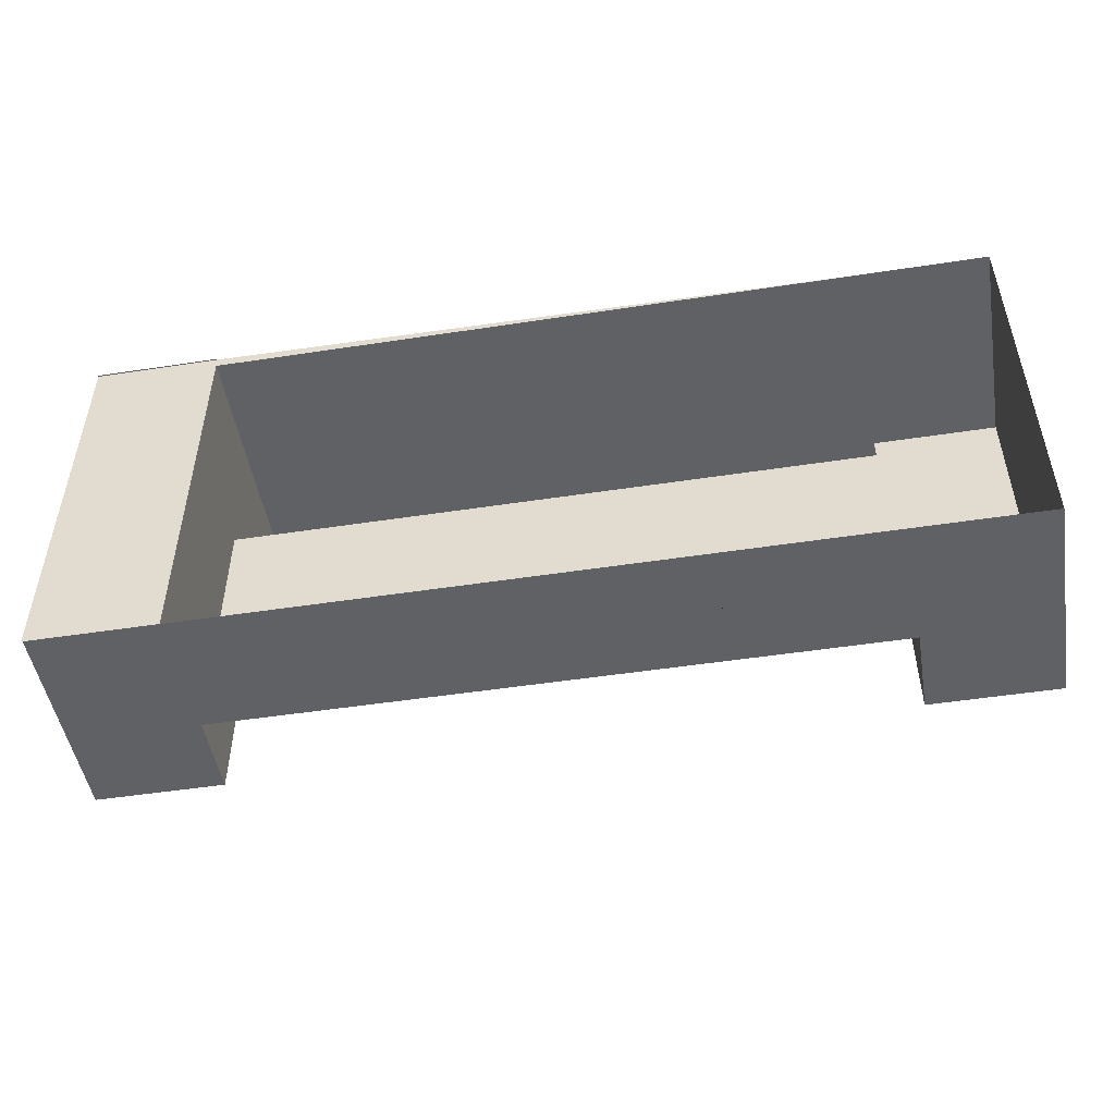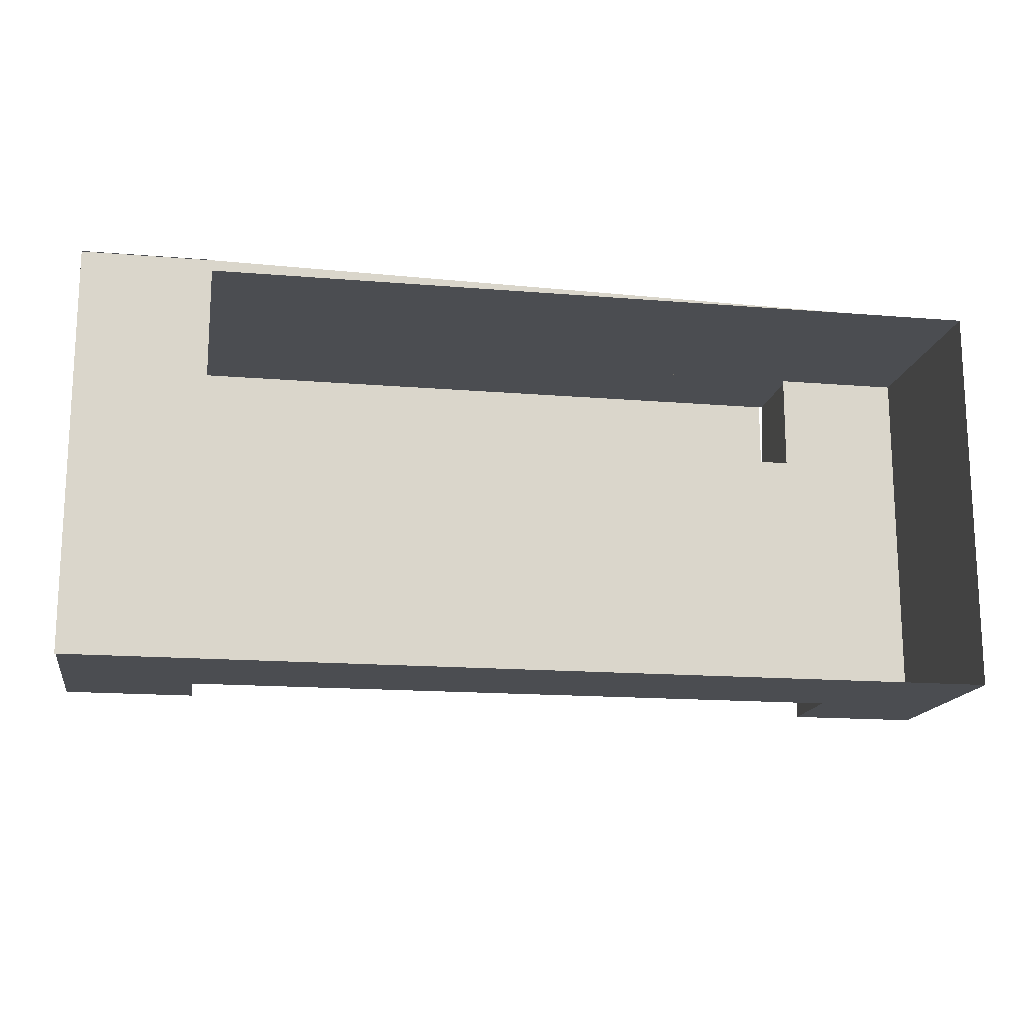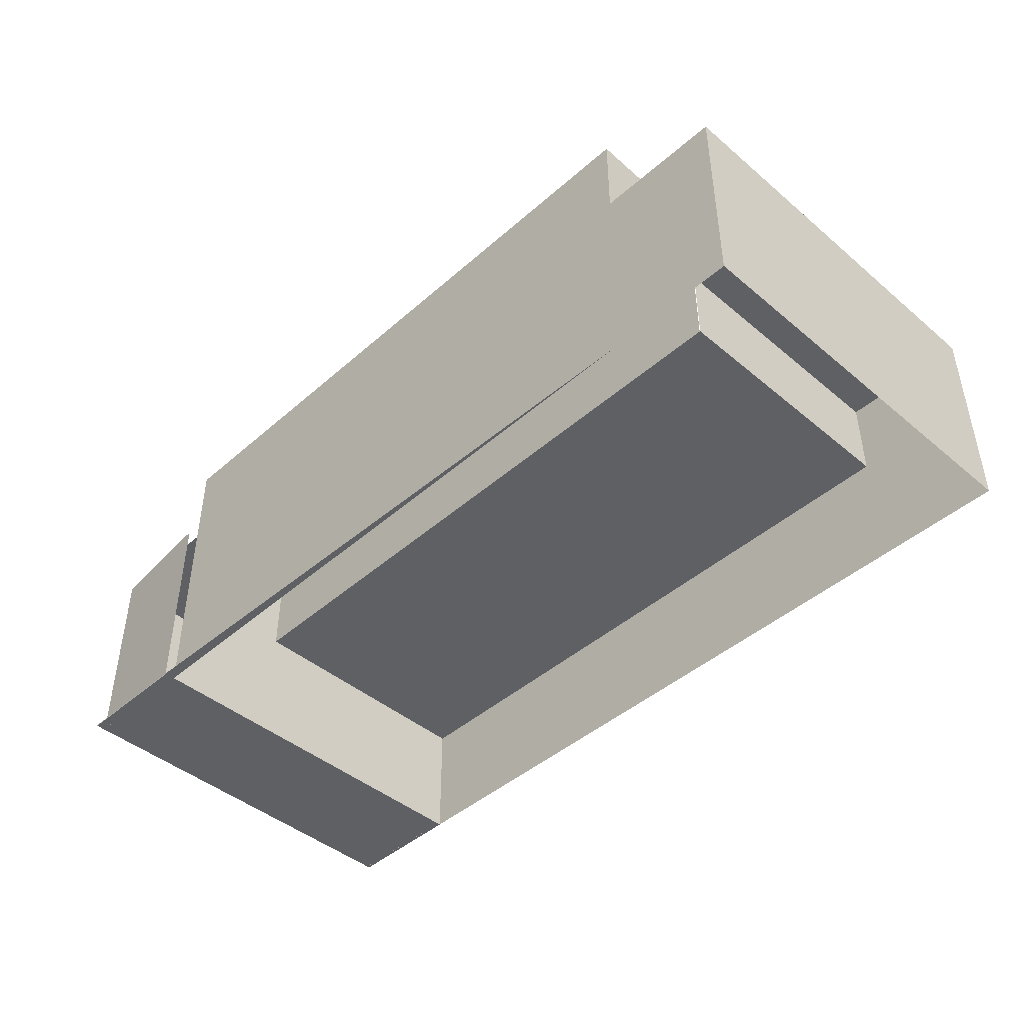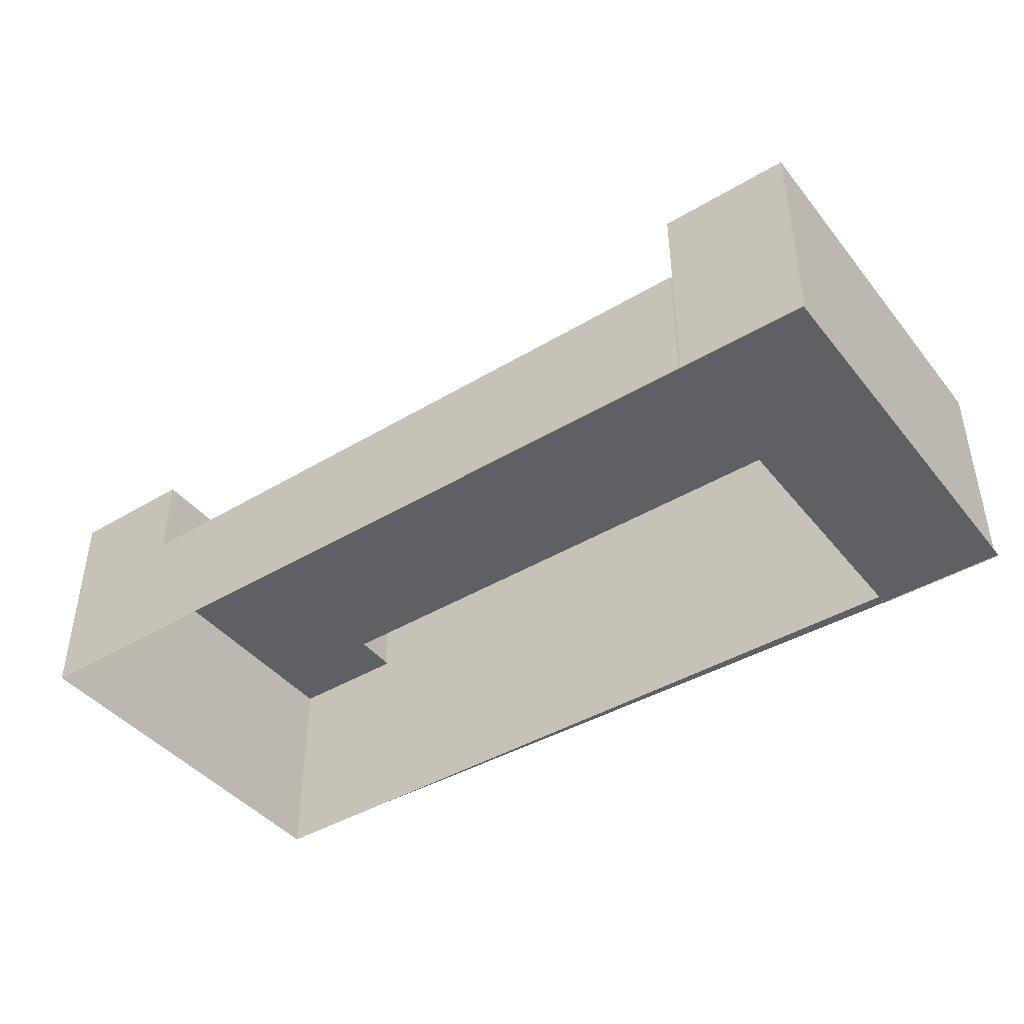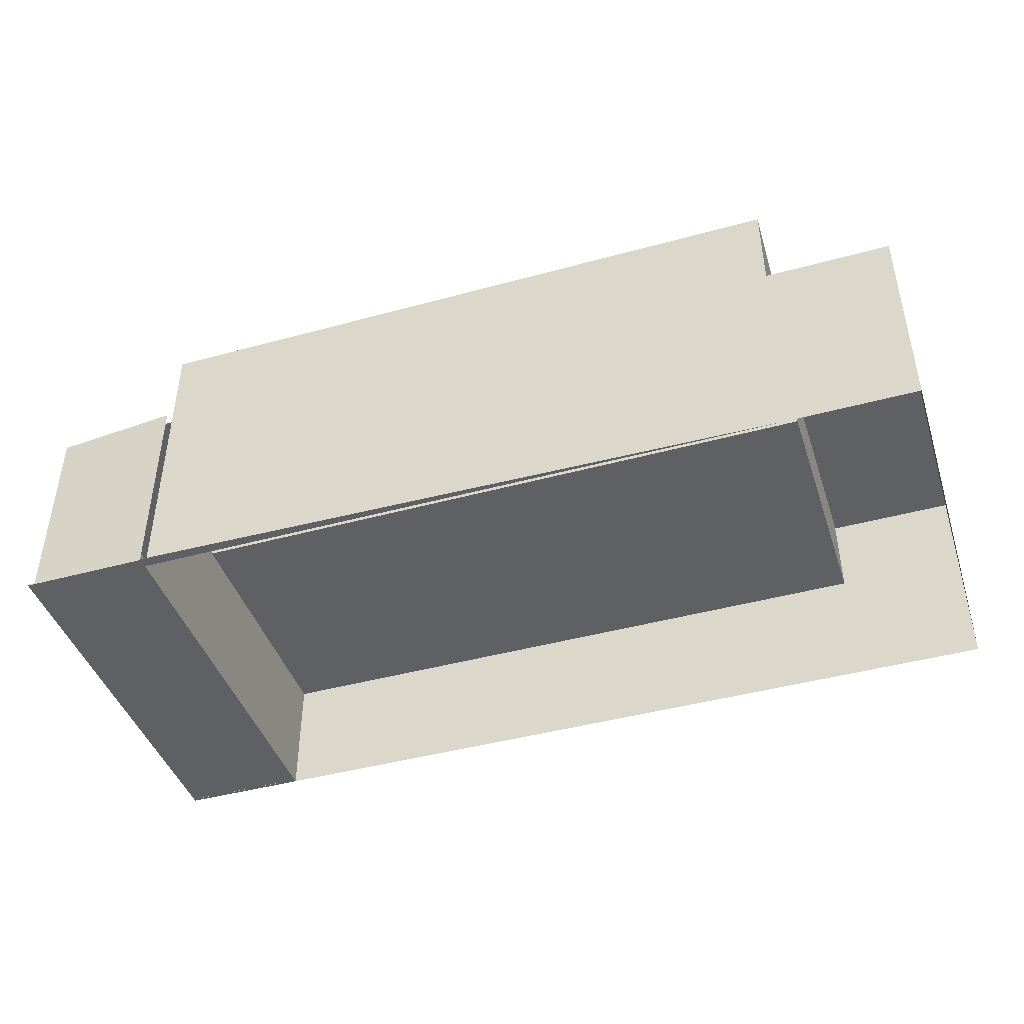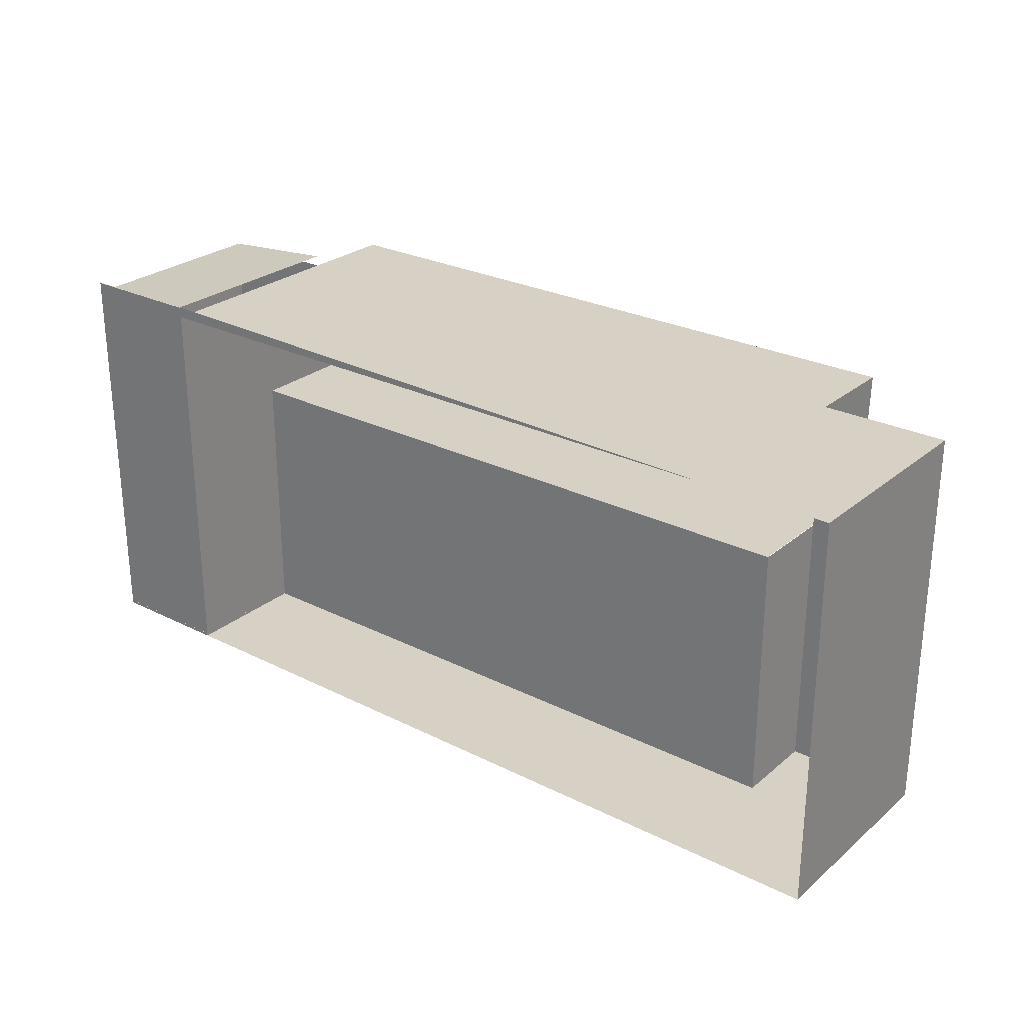
<metadata>
{"format":"obj","ext":"obj","renderer":"f3d","projection":"perspective","resolution":1024,"background":"white","views":[{"elev":-49.5,"azim":9.6,"up":"+Z"},{"elev":-16.0,"azim":-9.8,"up":"+Z"},{"elev":-44.4,"azim":45.6,"up":"+Y"},{"elev":-42.8,"azim":-144.5,"up":"+Y"},{"elev":-43.6,"azim":17.9,"up":"+Y"},{"elev":26.6,"azim":38.1,"up":"+Z"}]}
</metadata>
<code>
v 0.3335 0.08033 0.1476
v 0.3325 0.08033 0.02565
v 0.3353 0.08033 0.1476
v 0.3325 0.08033 0.1476
v 0.3353 0.1698 0.1476
v 0.3325 0.08033 -0.2281
v 0.3325 0.1698 0.02565
v 0.4545 0.08033 -0.2281
v 0.3325 -0.00084 0.02565
v 0.3335 0.1698 0.1476
v 0.4545 0.08033 0.1476
v 0.3325 -0.00084 -0.2281
v -0.2978 0.07918 0.02565
v -0.2978 -0.00084 0.1476
v -0.2978 0.07918 0.1476
v -0.2978 0.1698 0.1476
v -0.2978 0.1698 0.02565
v 0.3325 -0.06192 -0.2281
v 0.332 -0.00084 0.02565
v -0.2978 -0.00084 0.02565
v -0.2978 -0.123 0.1476
v -0.4198 0.07918 0.1476
v 0.01737 0.1698 0.1476
v 0.3325 -0.123 -0.2281
v 0.01737 -0.06192 -0.2281
v 0.01737 -0.00084 -0.2281
v -0.2978 -0.1231 0.1582
v -0.2978 -0.1231 0.1476
v -0.2978 -0.00084 -0.2253
v -0.2978 0.07918 -0.2253
v 0.01737 -0.00084 0.02565
v 0.01737 0.1698 0.02565
v 0.4545 -0.123 -0.2281
v -0.2978 -0.06192 -0.2281
v 0.332 0.1698 0.1476
v 0.3353 -0.1231 0.1476
v -0.2978 -0.123 0.1582
v -0.2978 -0.123 -0.2253
v -0.2978 -0.00084 -0.2281
v -0.4198 0.07918 -0.2253
v -0.2978 -0.123 -0.2281
v 0.332 0.1698 0.02565
v -0.4198 -0.123 0.1582
v -0.4198 -0.123 0.1476
v -0.2978 -0.1231 -0.2253
v -0.4198 -0.123 -0.2253
v -0.4198 -0.1241 0.1582
v -0.2978 -0.1231 -0.2281
v -0.4198 -0.1231 -0.2253
v -0.2978 -0.1241 0.1582
v -0.2978 0.07918 0.1582
v -0.4198 -0.123 -0.2281
v -0.4198 -0.1231 -0.2281
v 0.4545 -0.123 0.1476
v 0.4545 -0.1231 0.1476
v 0.4545 -0.123 0.1582
v 0.4545 0.1698 0.1582
v 0.4545 0.1698 0.1476
v 0.332 -0.00084 0.1476
v 0.3325 -0.00084 0.1476
v 0.01737 -0.00084 0.1476
g mesh1_mesh1-geometry
f 1 2 3
f 2 1 4
f 3 5 2
f 6 3 2
f 5 1 3
f 3 1 5
f 7 2 5
f 8 3 6
f 9 6 2
f 1 5 10
f 10 5 1
f 3 8 11
f 12 8 6
f 6 9 12
f 13 14 15
f 15 14 13
f 16 15 17
f 18 8 12
f 19 12 9
f 20 21 14
f 14 21 20
f 14 13 20
f 20 13 14
f 22 13 15
f 13 17 15
f 16 17 23
f 24 8 18
f 12 25 18
f 12 19 26
f 27 21 28
f 28 21 27
f 29 21 20
f 20 21 29
f 30 20 13
f 20 31 13
f 13 22 30
f 17 13 32
f 32 23 17
f 8 24 33
f 34 24 18
f 25 12 26
f 34 18 25
f 26 19 31
f 23 32 35
f 28 36 27
f 27 36 28
f 21 27 37
f 37 27 21
f 21 29 38
f 38 29 21
f 20 30 29
f 39 20 29
f 32 13 31
f 20 26 31
f 30 22 40
f 24 34 41
f 26 34 25
f 42 35 32
f 43 27 37
f 37 27 43
f 44 21 37
f 37 21 44
f 40 38 29
f 45 29 38
f 38 29 45
f 21 44 38
f 38 44 21
f 40 29 30
f 26 20 39
f 29 34 39
f 39 34 29
f 22 46 40
f 34 29 41
f 41 29 34
f 34 26 39
f 47 27 43
f 43 27 47
f 44 37 43
f 43 37 44
f 22 37 44
f 38 40 46
f 48 29 45
f 45 29 48
f 38 49 45
f 45 49 38
f 38 44 46
f 46 44 38
f 46 22 44
f 41 29 48
f 48 29 41
f 27 47 50
f 50 47 27
f 37 22 51
f 49 38 46
f 46 38 49
f 49 48 45
f 45 48 49
f 48 52 41
f 41 52 48
f 46 53 49
f 49 53 46
f 48 49 53
f 53 49 48
f 52 48 53
f 53 48 52
f 53 46 52
f 52 46 53
g mesh1_mesh1-geometry
f 3 2 1
f 4 1 2
f 2 5 3
f 2 3 6
f 15 3 1
f 1 3 15
f 5 2 7
f 6 3 8
f 2 6 9
f 14 3 15
f 15 3 14
f 15 1 16
f 16 1 15
f 11 8 3
f 6 8 12
f 12 9 6
f 16 1 10
f 10 1 16
f 21 3 14
f 14 3 21
f 17 15 16
f 8 54 11
f 11 54 8
f 54 3 11
f 11 3 54
f 12 8 18
f 9 12 19
f 16 10 35
f 35 10 16
f 28 3 21
f 21 3 28
f 15 13 22
f 15 17 13
f 23 17 16
f 54 8 33
f 33 8 54
f 55 3 54
f 54 3 55
f 18 8 24
f 18 25 12
f 26 19 12
f 16 35 23
f 23 35 16
f 3 28 36
f 36 28 3
f 13 20 30
f 13 31 20
f 30 22 13
f 32 13 17
f 17 23 32
f 33 24 8
f 3 55 36
f 36 55 3
f 18 24 34
f 26 12 25
f 25 18 34
f 31 19 26
f 35 32 23
f 29 30 20
f 29 20 39
f 31 13 32
f 31 26 20
f 40 22 30
f 41 34 24
f 25 34 26
f 32 19 31
f 31 19 32
f 32 35 42
f 29 38 40
f 30 29 40
f 39 20 26
f 40 46 22
f 39 26 34
f 19 32 42
f 42 32 19
f 44 37 22
f 46 40 38
f 44 22 46
f 51 22 37
g mesh2_mesh2-geometry
l 43 37
l 37 21
l 27 37
l 37 44
l 21 38
l 28 21
l 21 14
l 27 28
l 46 44
l 45 38
l 36 28
l 14 20
l 14 15
l 46 49
l 49 45
l 45 48
l 53 49
l 48 53
l 48 41
l 52 53
l 41 34
l 34 39
l 39 29
g mesh3_mesh3-geometry
l 56 54
g mesh4_mesh4-geometry
l 57 58
g mesh5_mesh5-geometry
l 59 60
g mesh6_mesh6-geometry
l 61 31
g mesh7_mesh7-geometry
l 10 1
g mesh8_mesh8-geometry
l 3 5

</code>
